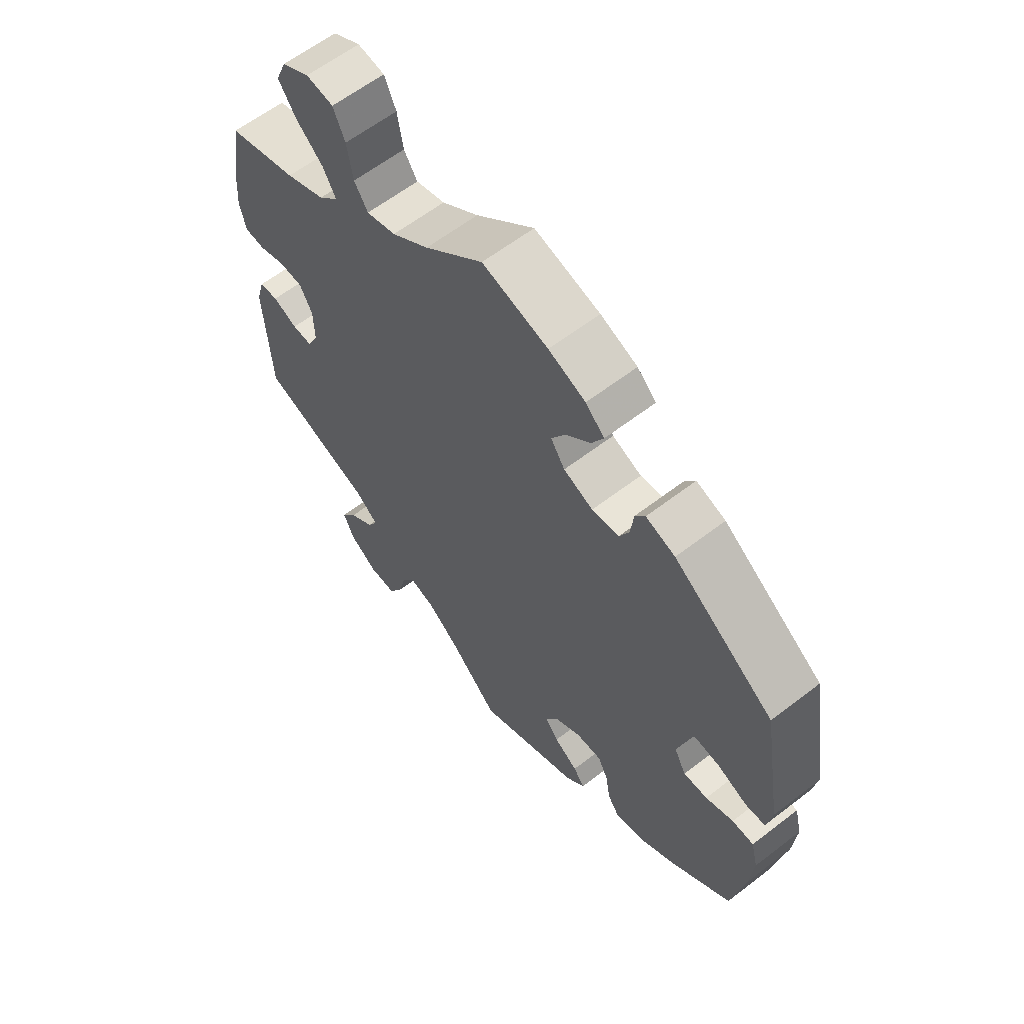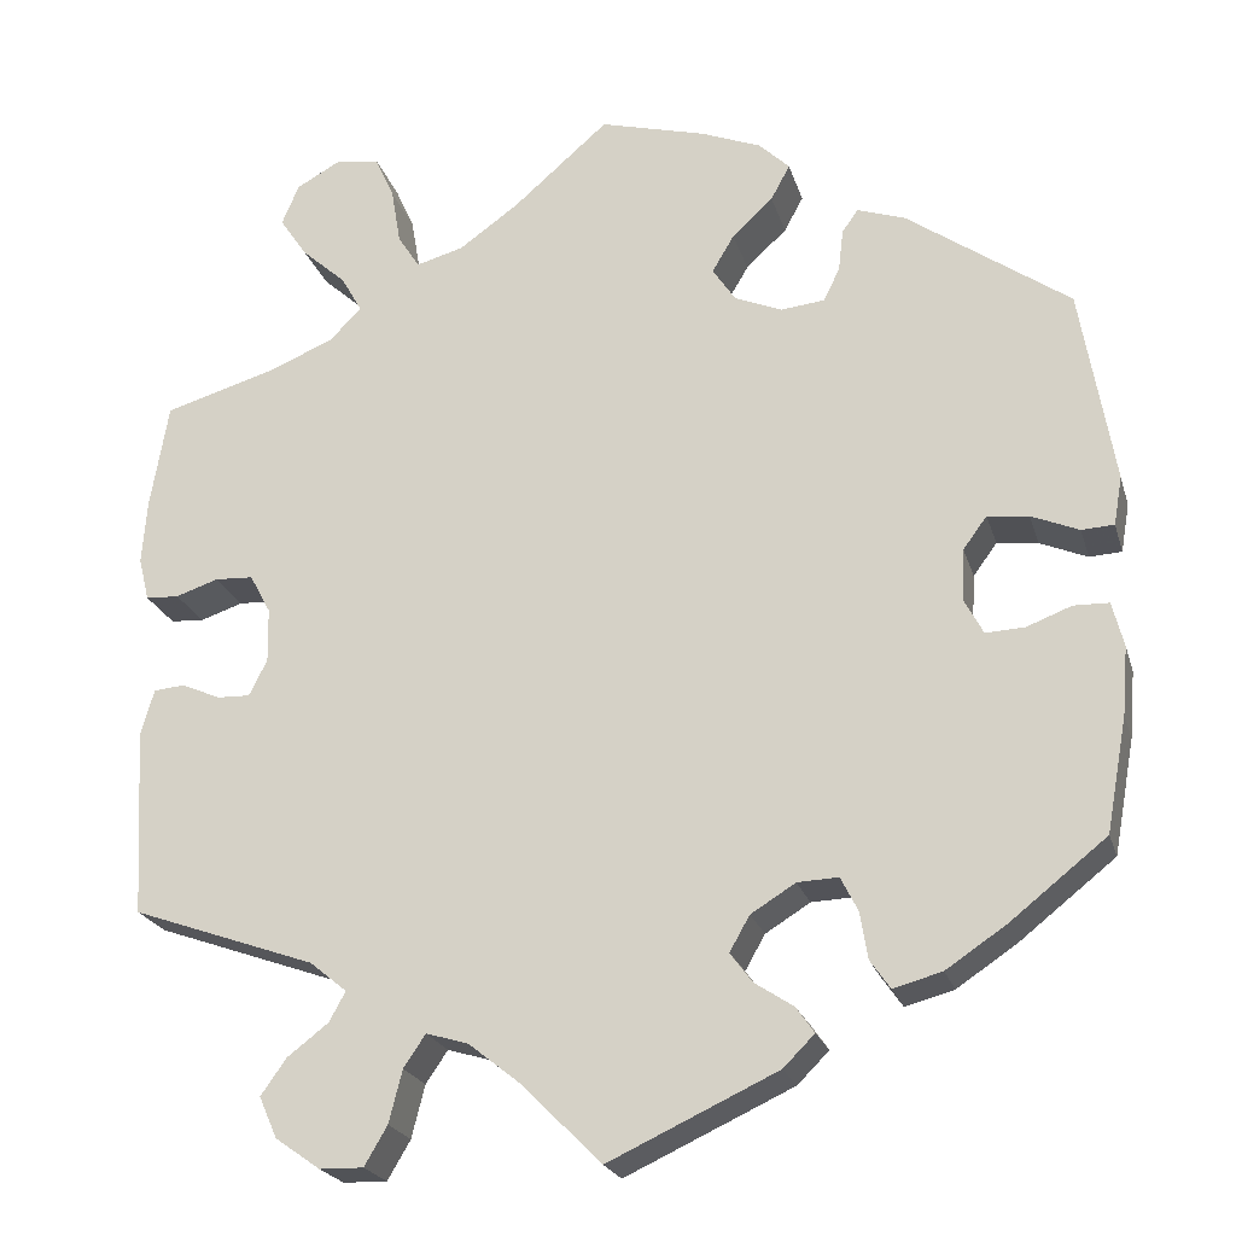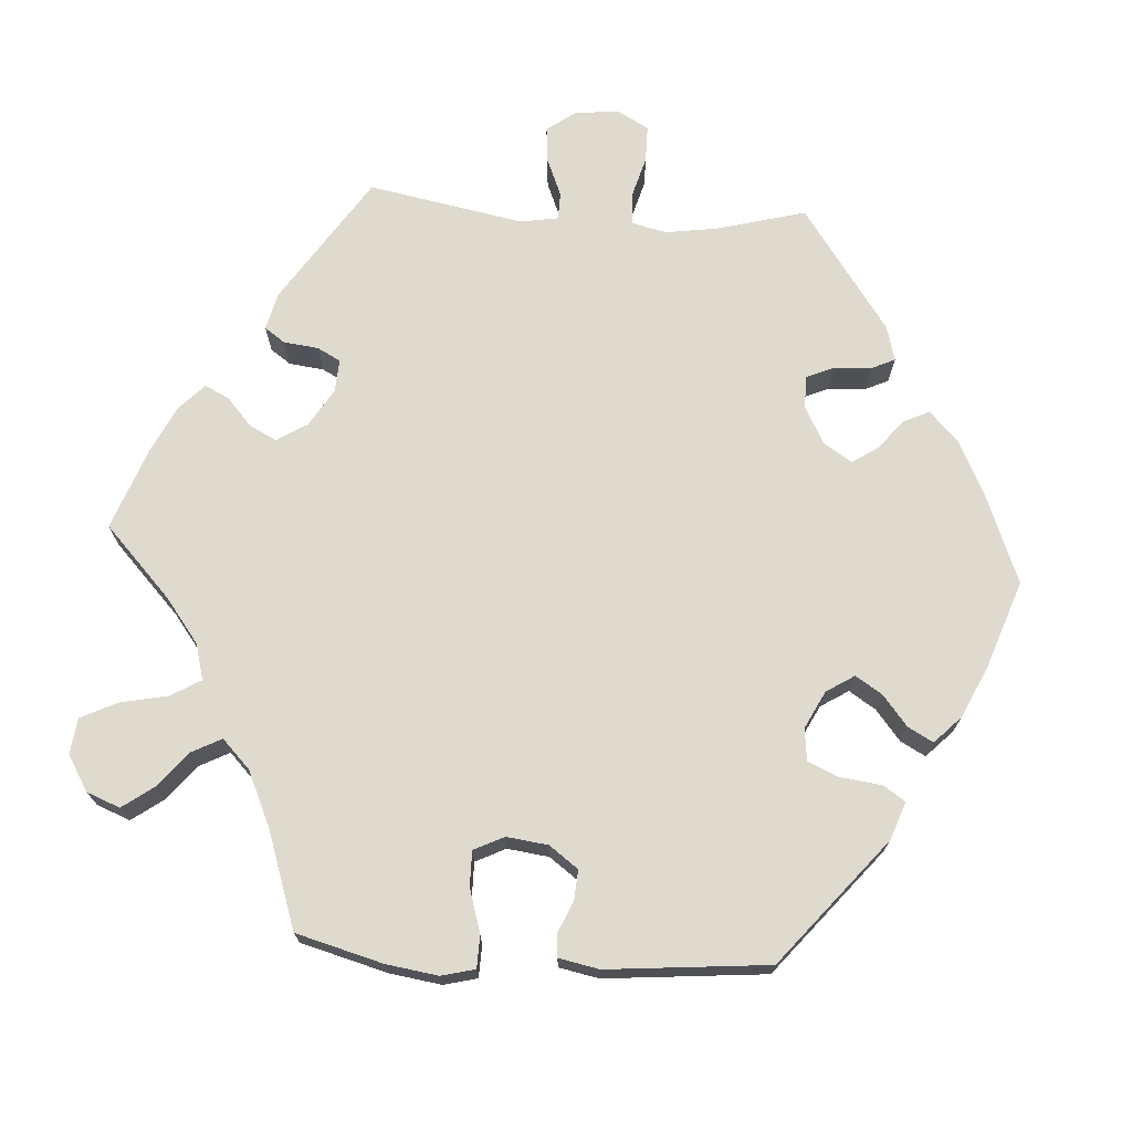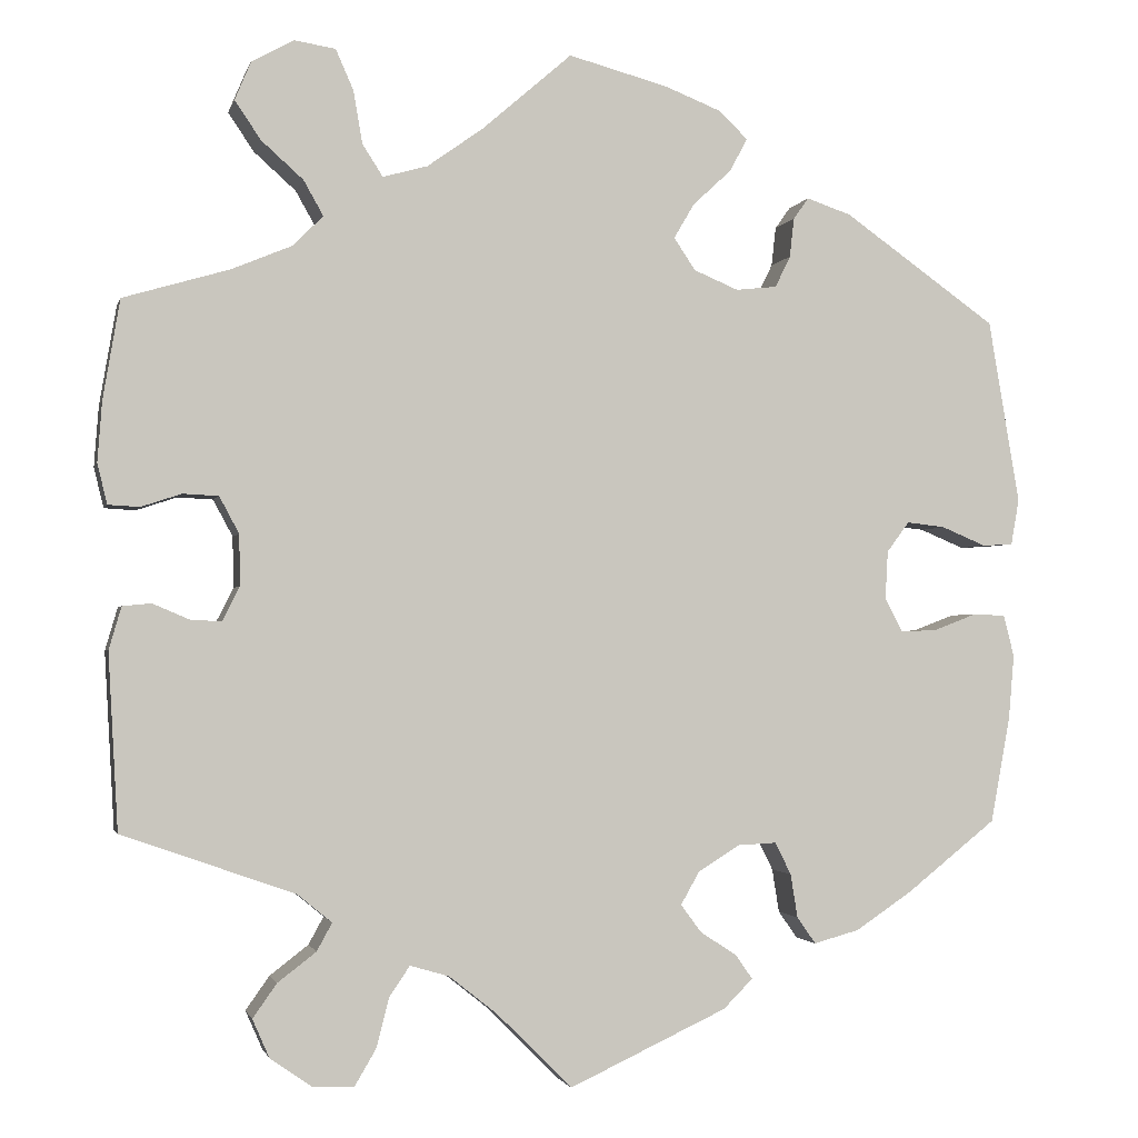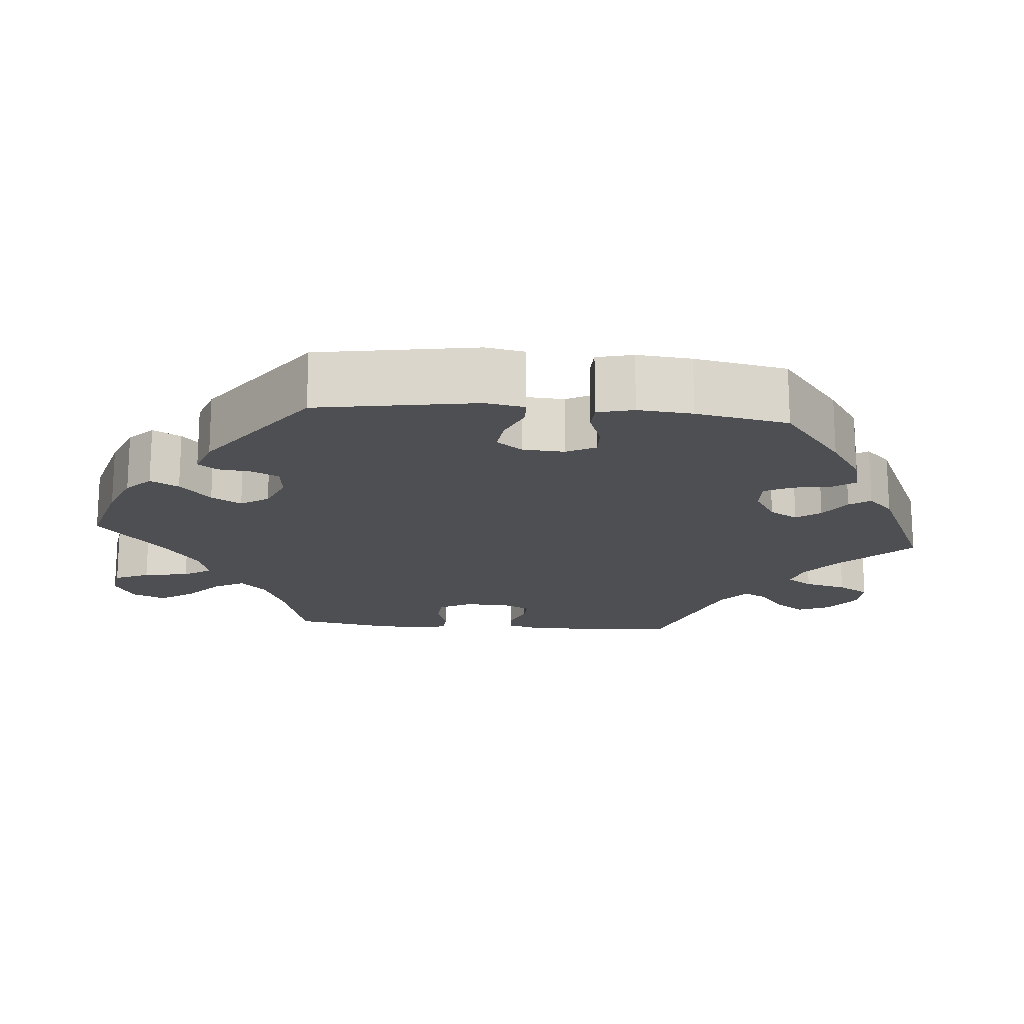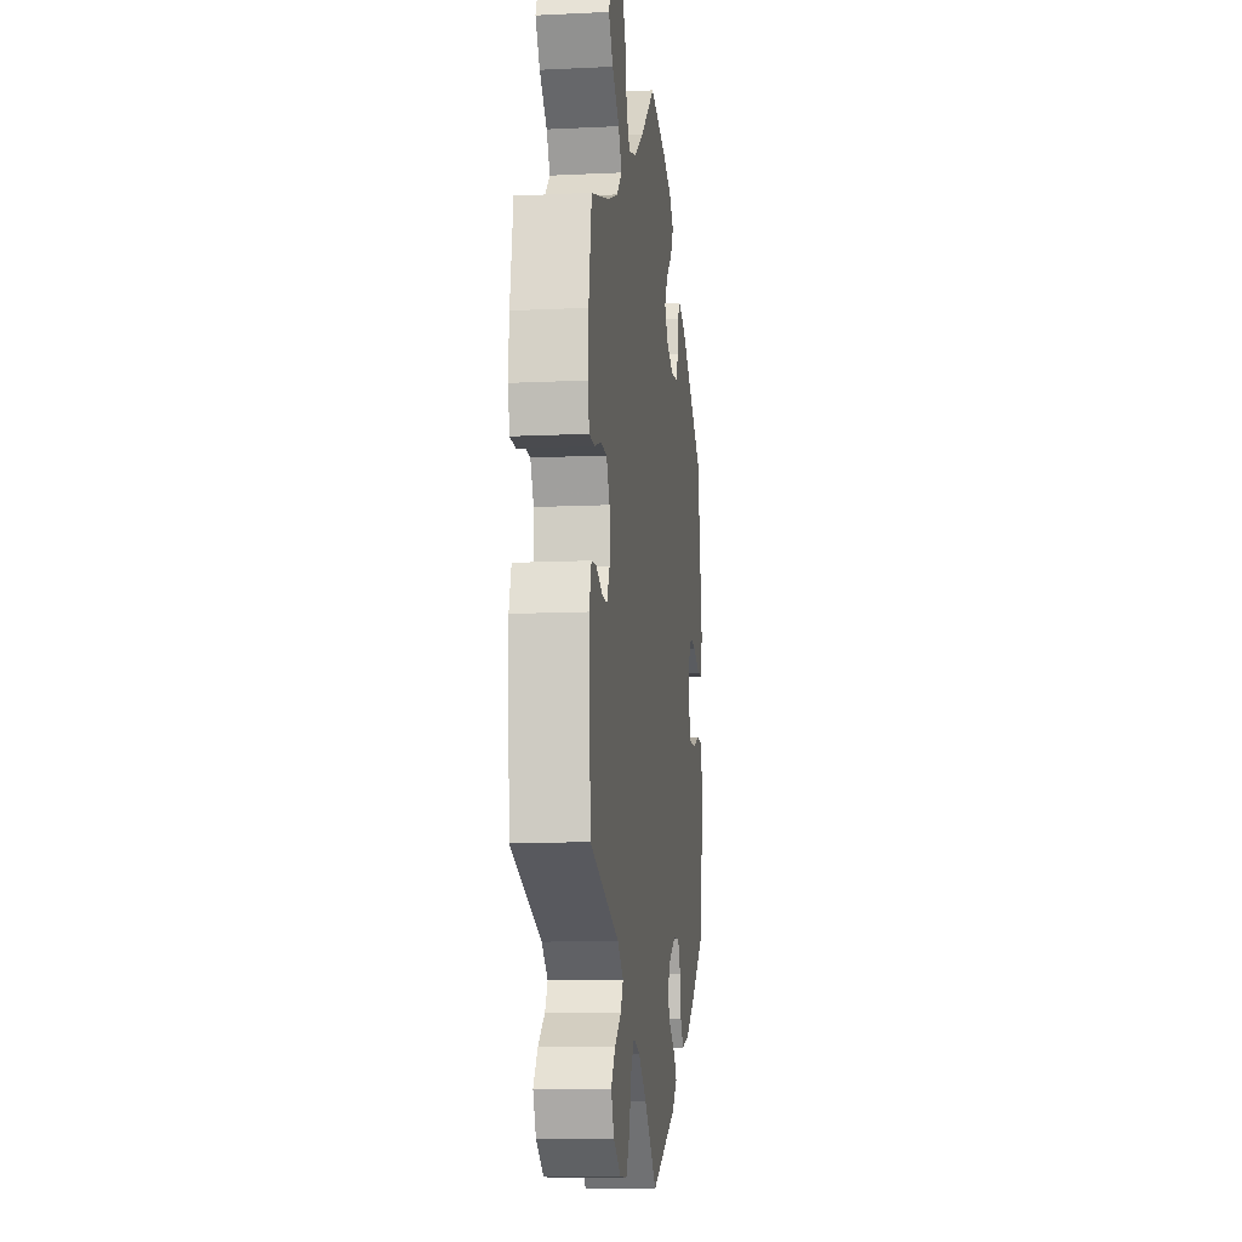
<metadata>
{"format":"obj","ext":"obj","renderer":"f3d","projection":"perspective","resolution":1024,"background":"white","views":[{"elev":61.5,"azim":51.9,"up":"+Z"},{"elev":-22.2,"azim":15.0,"up":"+Z"},{"elev":71.3,"azim":33.8,"up":"+Y"},{"elev":-1.8,"azim":-13.0,"up":"+Z"},{"elev":-17.5,"azim":84.7,"up":"+Y"},{"elev":-11.0,"azim":-83.1,"up":"+Z"}]}
</metadata>
<code>
v 0.535 0.07 0.083
v 0.526 0.07 0.032
v 0.492 0.07 0.03
v 0.442 0.07 0.051
v 0.399 0.07 0.056
v 0.374 0.07 0.022
v 0.371 0.07 -0.032
v 0.391 0.07 -0.07
v 0.432 0.07 -0.068
v 0.479 0.07 -0.05
v 0.516 0.07 -0.051
v 0.528 0.07 -0.098
v 0.522 0.07 -0.169
v 0.5 0.07 -0.289
v 0.399 0.07 -0.369
v 0.336 0.07 -0.411
v 0.285 0.07 -0.425
v 0.264 0.07 -0.395
v 0.256 0.07 -0.346
v 0.238 0.07 -0.31
v 0.195 0.07 -0.312
v 0.148 0.07 -0.341
v 0.127 0.07 -0.378
v 0.15 0.07 -0.409
v 0.191 0.07 -0.436
v 0.21 0.07 -0.463
v 0.177 0.07 -0.496
v 0 0.07 -0.578
v -0.084 0.07 -0.494
v -0.138 0.07 -0.451
v -0.182 0.07 -0.438
v -0.205 0.07 -0.472
v -0.219 0.07 -0.527
v -0.243 0.07 -0.568
v -0.289 0.07 -0.567
v -0.336 0.07 -0.534
v -0.355 0.07 -0.491
v -0.328 0.07 -0.453
v -0.285 0.07 -0.42
v -0.268 0.07 -0.389
v -0.307 0.07 -0.357
v -0.5 0.07 -0.289
v -0.511 0.07 -0.092
v -0.497 0.07 -0.044
v -0.465 0.07 -0.041
v -0.423 0.07 -0.059
v -0.389 0.07 -0.06
v -0.37 0.07 -0.022
v -0.371 0.07 0.035
v -0.393 0.07 0.076
v -0.433 0.07 0.078
v -0.478 0.07 0.063
v -0.513 0.07 0.065
v -0.524 0.07 0.11
v -0.519 0.07 0.177
v -0.5 0.07 0.289
v -0.381 0.07 0.324
v -0.314 0.07 0.352
v -0.28 0.07 0.386
v -0.302 0.07 0.425
v -0.349 0.07 0.467
v -0.378 0.07 0.51
v -0.36 0.07 0.553
v -0.313 0.07 0.579
v -0.267 0.07 0.572
v -0.247 0.07 0.527
v -0.237 0.07 0.468
v -0.214 0.07 0.432
v -0.164 0.07 0.446
v -0.101 0.07 0.491
v -0.001 0.07 0.578
v 0.111 0.07 0.548
v 0.174 0.07 0.523
v 0.206 0.07 0.492
v 0.186 0.07 0.455
v 0.143 0.07 0.415
v 0.12 0.07 0.376
v 0.144 0.07 0.34
v 0.194 0.07 0.319
v 0.24 0.07 0.324
v 0.257 0.07 0.359
v 0.262 0.07 0.403
v 0.279 0.07 0.427
v 0.329 0.07 0.41
v 0.5 0.07 0.289
v 0.535 0 0.083
v 0.526 0 0.032
v 0.492 0 0.03
v 0.442 0 0.051
v 0.399 0 0.056
v 0.374 0 0.022
v 0.371 0 -0.032
v 0.391 0 -0.07
v 0.432 0 -0.068
v 0.479 0 -0.05
v 0.516 0 -0.051
v 0.528 0 -0.098
v 0.522 0 -0.169
v 0.5 0 -0.289
v 0.399 0 -0.369
v 0.336 0 -0.411
v 0.285 0 -0.425
v 0.264 0 -0.395
v 0.256 0 -0.346
v 0.238 0 -0.31
v 0.195 0 -0.312
v 0.148 0 -0.341
v 0.127 0 -0.378
v 0.15 0 -0.409
v 0.191 0 -0.436
v 0.21 0 -0.463
v 0.177 0 -0.496
v 0 0 -0.578
v -0.084 0 -0.494
v -0.138 0 -0.451
v -0.182 0 -0.438
v -0.205 0 -0.472
v -0.219 0 -0.527
v -0.243 0 -0.568
v -0.289 0 -0.567
v -0.336 0 -0.534
v -0.355 0 -0.491
v -0.328 0 -0.453
v -0.285 0 -0.42
v -0.268 0 -0.389
v -0.307 0 -0.357
v -0.5 0 -0.289
v -0.511 0 -0.092
v -0.497 0 -0.044
v -0.465 0 -0.041
v -0.423 0 -0.059
v -0.389 0 -0.06
v -0.37 0 -0.022
v -0.371 0 0.035
v -0.393 0 0.076
v -0.433 0 0.078
v -0.478 0 0.063
v -0.513 0 0.065
v -0.524 0 0.11
v -0.519 0 0.177
v -0.5 0 0.289
v -0.381 0 0.324
v -0.314 0 0.352
v -0.28 0 0.386
v -0.302 0 0.425
v -0.349 0 0.467
v -0.378 0 0.51
v -0.36 0 0.553
v -0.313 0 0.579
v -0.267 0 0.572
v -0.247 0 0.527
v -0.237 0 0.468
v -0.214 0 0.432
v -0.164 0 0.446
v -0.101 0 0.491
v -0.001 0 0.578
v 0.111 0 0.548
v 0.174 0 0.523
v 0.206 0 0.492
v 0.186 0 0.455
v 0.143 0 0.415
v 0.12 0 0.376
v 0.144 0 0.34
v 0.194 0 0.319
v 0.24 0 0.324
v 0.257 0 0.359
v 0.262 0 0.403
v 0.279 0 0.427
v 0.329 0 0.41
v 0.5 0 0.289
f 81 82 83 84
f 80 81 84 85
f 79 80 85 1
f 73 74 75 76
f 73 76 77
f 70 71 72 73
f 69 70 73 77
f 68 69 77 78
f 64 65 66 67
f 64 67 68
f 63 64 68
f 60 61 62 63
f 59 60 63 68
f 58 59 68 78
f 54 55 56 57
f 51 52 53 54
f 50 51 54 57
f 49 50 57 58
f 43 44 45 46
f 41 42 43 46
f 40 41 46 47
f 36 37 38 39
f 36 39 40
f 35 36 40
f 32 33 34 35
f 31 32 35 40
f 30 31 40 47
f 26 27 28 29
f 24 25 26 29
f 23 24 29 30
f 22 23 30 47
f 16 17 18 19
f 16 19 20
f 15 16 20
f 14 15 20
f 13 14 20 21
f 9 10 11 12
f 8 9 12 13
f 1 2 3 4
f 1 4 5
f 79 1 5
f 78 79 5 6
f 48 49 58 78
f 48 78 6 7
f 21 22 47 48
f 8 13 21 48
f 7 8 48
f 169 168 167 166
f 170 169 166 165
f 86 170 165 164
f 161 160 159 158
f 162 161 158
f 158 157 156 155
f 162 158 155 154
f 163 162 154 153
f 152 151 150 149
f 153 152 149
f 153 149 148
f 148 147 146 145
f 153 148 145 144
f 163 153 144 143
f 142 141 140 139
f 139 138 137 136
f 142 139 136 135
f 143 142 135 134
f 131 130 129 128
f 131 128 127 126
f 132 131 126 125
f 124 123 122 121
f 125 124 121
f 125 121 120
f 120 119 118 117
f 125 120 117 116
f 132 125 116 115
f 114 113 112 111
f 114 111 110 109
f 115 114 109 108
f 132 115 108 107
f 104 103 102 101
f 105 104 101
f 105 101 100
f 105 100 99
f 106 105 99 98
f 97 96 95 94
f 98 97 94 93
f 89 88 87 86
f 90 89 86
f 90 86 164
f 91 90 164 163
f 163 143 134 133
f 92 91 163 133
f 133 132 107 106
f 133 106 98 93
f 133 93 92
f 1 86 87 2
f 2 87 88 3
f 3 88 89 4
f 4 89 90 5
f 5 90 91 6
f 6 91 92 7
f 7 92 93 8
f 8 93 94 9
f 9 94 95 10
f 10 95 96 11
f 11 96 97 12
f 12 97 98 13
f 13 98 99 14
f 14 99 100 15
f 15 100 101 16
f 16 101 102 17
f 17 102 103 18
f 18 103 104 19
f 19 104 105 20
f 20 105 106 21
f 21 106 107 22
f 22 107 108 23
f 23 108 109 24
f 24 109 110 25
f 25 110 111 26
f 26 111 112 27
f 27 112 113 28
f 28 113 114 29
f 29 114 115 30
f 30 115 116 31
f 31 116 117 32
f 32 117 118 33
f 33 118 119 34
f 34 119 120 35
f 35 120 121 36
f 36 121 122 37
f 37 122 123 38
f 38 123 124 39
f 39 124 125 40
f 40 125 126 41
f 41 126 127 42
f 42 127 128 43
f 43 128 129 44
f 44 129 130 45
f 45 130 131 46
f 46 131 132 47
f 47 132 133 48
f 48 133 134 49
f 49 134 135 50
f 50 135 136 51
f 51 136 137 52
f 52 137 138 53
f 53 138 139 54
f 54 139 140 55
f 55 140 141 56
f 56 141 142 57
f 57 142 143 58
f 58 143 144 59
f 59 144 145 60
f 60 145 146 61
f 61 146 147 62
f 62 147 148 63
f 63 148 149 64
f 64 149 150 65
f 65 150 151 66
f 66 151 152 67
f 67 152 153 68
f 68 153 154 69
f 69 154 155 70
f 70 155 156 71
f 71 156 157 72
f 72 157 158 73
f 73 158 159 74
f 74 159 160 75
f 75 160 161 76
f 76 161 162 77
f 77 162 163 78
f 78 163 164 79
f 79 164 165 80
f 80 165 166 81
f 81 166 167 82
f 82 167 168 83
f 83 168 169 84
f 84 169 170 85
f 85 170 86 1

</code>
